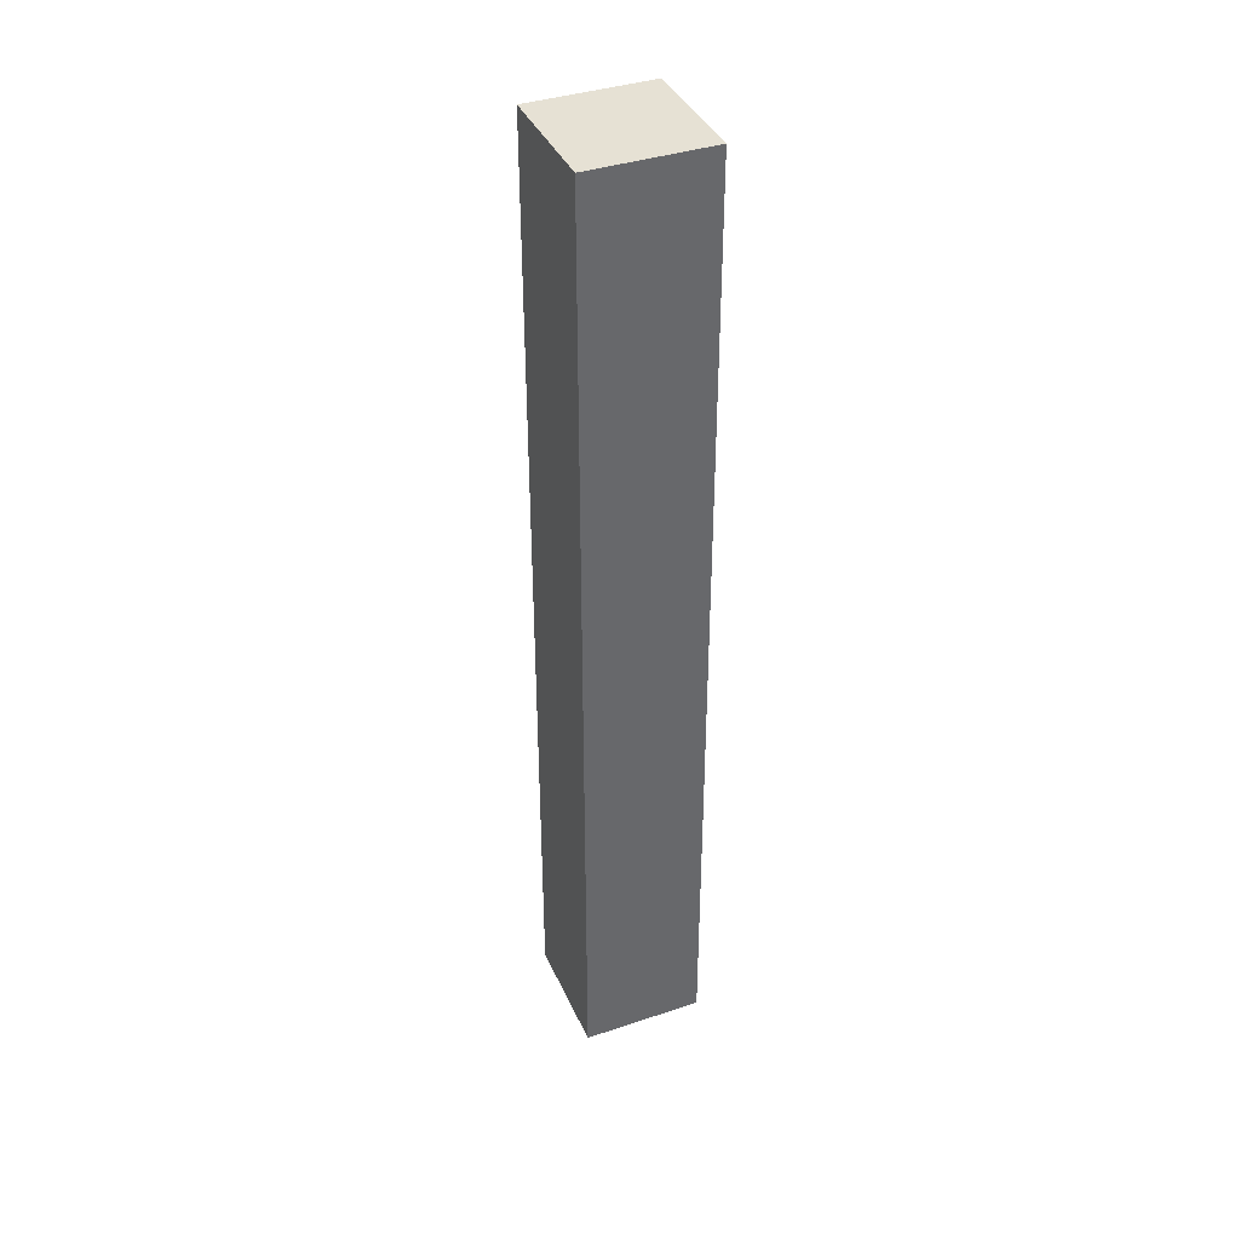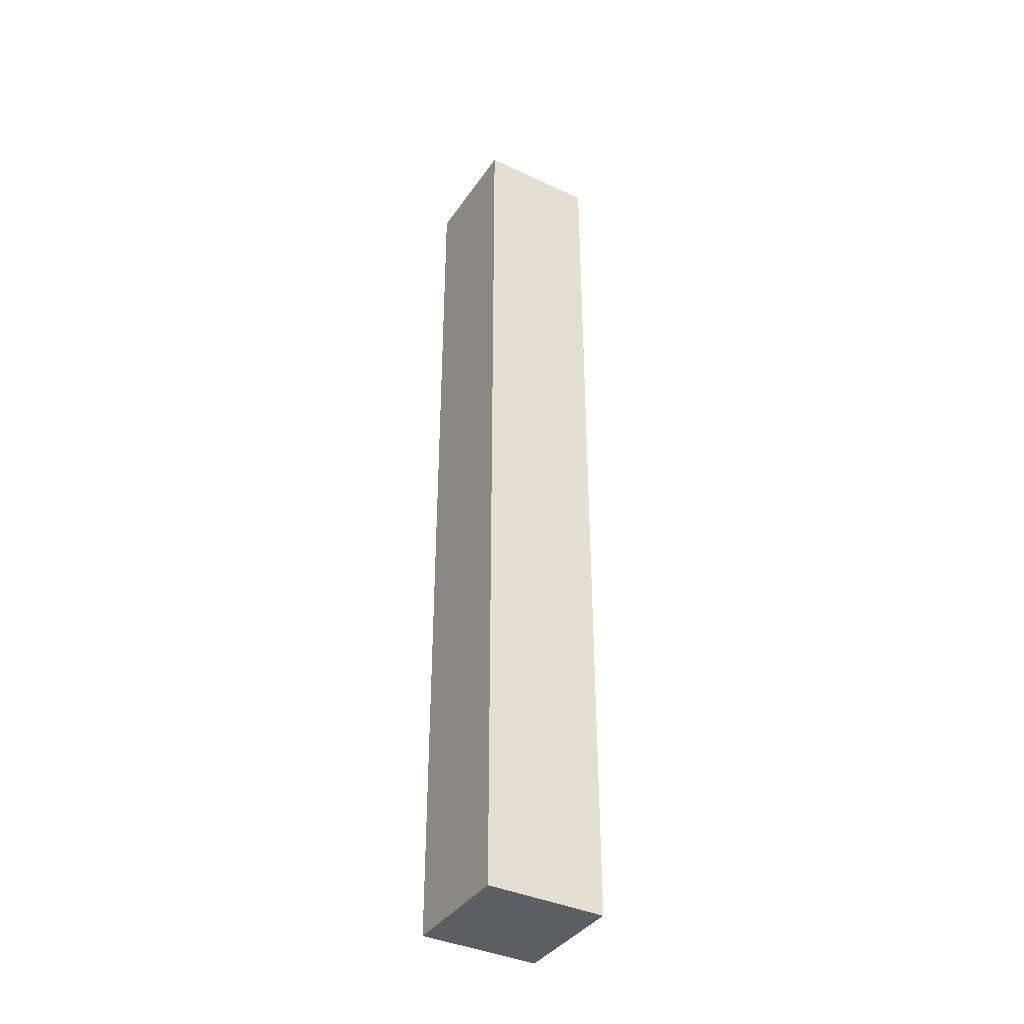
<metadata>
{"format":"obj","ext":"obj","renderer":"f3d","projection":"perspective","resolution":1024,"background":"white","views":[{"elev":39.3,"azim":67.4,"up":"+Z"},{"elev":-38.3,"azim":-30.6,"up":"+Z"}]}
</metadata>
<code>
o Cube_Cube.001
v -0.5 -0.5 4
v -0.5 0.5 4
v -0.5 -0.5 -4
v -0.5 0.5 -4
v 0.5 -0.5 4
v 0.5 0.5 4
v 0.5 -0.5 -4
v 0.5 0.5 -4
v -0.5 -0.5 -3
v -0.5 -0.5 -2
v -0.5 -0.5 -1
v -0.5 -0.5 0
v -0.5 -0.5 1
v -0.5 -0.5 2
v -0.5 -0.5 3
v -0.5 -0.375 4
v -0.5 -0.25 4
v -0.5 -0.125 4
v -0.5 0 4
v -0.5 0.125 4
v -0.5 0.25 4
v -0.5 0.375 4
v -0.5 0.5 3
v -0.5 0.5 2
v -0.5 0.5 1
v -0.5 0.5 0
v -0.5 0.5 -1
v -0.5 0.5 -2
v -0.5 0.5 -3
v -0.5 0.375 -4
v -0.5 0.25 -4
v -0.5 0.125 -4
v -0.5 0 -4
v -0.5 -0.125 -4
v -0.5 -0.25 -4
v -0.5 -0.375 -4
v 0.375 -0.5 -4
v 0.25 -0.5 -4
v 0.125 -0.5 -4
v 0 -0.5 -4
v -0.125 -0.5 -4
v -0.25 -0.5 -4
v -0.375 -0.5 -4
v -0.375 0.5 -4
v -0.25 0.5 -4
v -0.125 0.5 -4
v 0 0.5 -4
v 0.125 0.5 -4
v 0.25 0.5 -4
v 0.375 0.5 -4
v 0.5 0.375 -4
v 0.5 0.25 -4
v 0.5 0.125 -4
v 0.5 0 -4
v 0.5 -0.125 -4
v 0.5 -0.25 -4
v 0.5 -0.375 -4
v 0.5 -0.5 3
v 0.5 -0.5 2
v 0.5 -0.5 1
v 0.5 -0.5 0
v 0.5 -0.5 -1
v 0.5 -0.5 -2
v 0.5 -0.5 -3
v 0.5 0.5 -3
v 0.5 0.5 -2
v 0.5 0.5 -1
v 0.5 0.5 0
v 0.5 0.5 1
v 0.5 0.5 2
v 0.5 0.5 3
v 0.5 0.375 4
v 0.5 0.25 4
v 0.5 0.125 4
v 0.5 0 4
v 0.5 -0.125 4
v 0.5 -0.25 4
v 0.5 -0.375 4
v -0.375 -0.5 4
v -0.25 -0.5 4
v -0.125 -0.5 4
v 0 -0.5 4
v 0.125 -0.5 4
v 0.25 -0.5 4
v 0.375 -0.5 4
v 0.375 0.5 4
v 0.25 0.5 4
v 0.125 0.5 4
v 0 0.5 4
v -0.125 0.5 4
v -0.25 0.5 4
v -0.375 0.5 4
v -0.5 -0.375 3
v -0.5 -0.25 3
v -0.5 -0.125 3
v -0.5 0 3
v -0.5 0.125 3
v -0.5 0.25 3
v -0.5 0.375 3
v -0.5 -0.375 2
v -0.5 -0.25 2
v -0.5 -0.125 2
v -0.5 0 2
v -0.5 0.125 2
v -0.5 0.25 2
v -0.5 0.375 2
v -0.5 -0.375 1
v -0.5 -0.25 1
v -0.5 -0.125 1
v -0.5 0 1
v -0.5 0.125 1
v -0.5 0.25 1
v -0.5 0.375 1
v -0.5 -0.375 0
v -0.5 -0.25 0
v -0.5 -0.125 0
v -0.5 0 0
v -0.5 0.125 0
v -0.5 0.25 0
v -0.5 0.375 0
v -0.5 -0.375 -1
v -0.5 -0.25 -1
v -0.5 -0.125 -1
v -0.5 0 -1
v -0.5 0.125 -1
v -0.5 0.25 -1
v -0.5 0.375 -1
v -0.5 -0.375 -2
v -0.5 -0.25 -2
v -0.5 -0.125 -2
v -0.5 0 -2
v -0.5 0.125 -2
v -0.5 0.25 -2
v -0.5 0.375 -2
v -0.5 -0.375 -3
v -0.5 -0.25 -3
v -0.5 -0.125 -3
v -0.5 0 -3
v -0.5 0.125 -3
v -0.5 0.25 -3
v -0.5 0.375 -3
v -0.375 -0.375 -4
v -0.375 -0.25 -4
v -0.375 -0.125 -4
v -0.375 0 -4
v -0.375 0.125 -4
v -0.375 0.25 -4
v -0.375 0.375 -4
v -0.25 -0.375 -4
v -0.25 -0.25 -4
v -0.25 -0.125 -4
v -0.25 0 -4
v -0.25 0.125 -4
v -0.25 0.25 -4
v -0.25 0.375 -4
v -0.125 -0.375 -4
v -0.125 -0.25 -4
v -0.125 -0.125 -4
v -0.125 0 -4
v -0.125 0.125 -4
v -0.125 0.25 -4
v -0.125 0.375 -4
v -0 -0.375 -4
v -0 -0.25 -4
v -0 -0.125 -4
v 0 0 -4
v -0 0.125 -4
v 0 0.25 -4
v 0 0.375 -4
v 0.125 -0.375 -4
v 0.125 -0.25 -4
v 0.125 -0.125 -4
v 0.125 0 -4
v 0.125 0.125 -4
v 0.125 0.25 -4
v 0.125 0.375 -4
v 0.25 -0.375 -4
v 0.25 -0.25 -4
v 0.25 -0.125 -4
v 0.25 0 -4
v 0.25 0.125 -4
v 0.25 0.25 -4
v 0.25 0.375 -4
v 0.375 -0.375 -4
v 0.375 -0.25 -4
v 0.375 -0.125 -4
v 0.375 0 -4
v 0.375 0.125 -4
v 0.375 0.25 -4
v 0.375 0.375 -4
v 0.5 -0.375 -3
v 0.5 -0.25 -3
v 0.5 -0.125 -3
v 0.5 0 -3
v 0.5 0.125 -3
v 0.5 0.25 -3
v 0.5 0.375 -3
v 0.5 -0.375 -2
v 0.5 -0.25 -2
v 0.5 -0.125 -2
v 0.5 0 -2
v 0.5 0.125 -2
v 0.5 0.25 -2
v 0.5 0.375 -2
v 0.5 -0.375 -1
v 0.5 -0.25 -1
v 0.5 -0.125 -1
v 0.5 0 -1
v 0.5 0.125 -1
v 0.5 0.25 -1
v 0.5 0.375 -1
v 0.5 -0.375 -0
v 0.5 -0.25 -0
v 0.5 -0.125 -0
v 0.5 0 0
v 0.5 0.125 -0
v 0.5 0.25 0
v 0.5 0.375 0
v 0.5 -0.375 1
v 0.5 -0.25 1
v 0.5 -0.125 1
v 0.5 0 1
v 0.5 0.125 1
v 0.5 0.25 1
v 0.5 0.375 1
v 0.5 -0.375 2
v 0.5 -0.25 2
v 0.5 -0.125 2
v 0.5 0 2
v 0.5 0.125 2
v 0.5 0.25 2
v 0.5 0.375 2
v 0.5 -0.375 3
v 0.5 -0.25 3
v 0.5 -0.125 3
v 0.5 0 3
v 0.5 0.125 3
v 0.5 0.25 3
v 0.5 0.375 3
v 0.375 -0.375 4
v 0.375 -0.25 4
v 0.375 -0.125 4
v 0.375 0 4
v 0.375 0.125 4
v 0.375 0.25 4
v 0.375 0.375 4
v 0.25 -0.375 4
v 0.25 -0.25 4
v 0.25 -0.125 4
v 0.25 0 4
v 0.25 0.125 4
v 0.25 0.25 4
v 0.25 0.375 4
v 0.125 -0.375 4
v 0.125 -0.25 4
v 0.125 -0.125 4
v 0.125 0 4
v 0.125 0.125 4
v 0.125 0.25 4
v 0.125 0.375 4
v 0 -0.375 4
v 0 -0.25 4
v 0 -0.125 4
v -0 0 4
v 0 0.125 4
v 0 0.25 4
v 0 0.375 4
v -0.125 -0.375 4
v -0.125 -0.25 4
v -0.125 -0.125 4
v -0.125 0 4
v -0.125 0.125 4
v -0.125 0.25 4
v -0.125 0.375 4
v -0.25 -0.375 4
v -0.25 -0.25 4
v -0.25 -0.125 4
v -0.25 0 4
v -0.25 0.125 4
v -0.25 0.25 4
v -0.25 0.375 4
v -0.375 -0.375 4
v -0.375 -0.25 4
v -0.375 -0.125 4
v -0.375 0 4
v -0.375 0.125 4
v -0.375 0.25 4
v -0.375 0.375 4
v -0.375 -0.5 -3
v -0.25 -0.5 -3
v -0.125 -0.5 -3
v 0 -0.5 -3
v 0.125 -0.5 -3
v 0.25 -0.5 -3
v 0.375 -0.5 -3
v -0.375 -0.5 -2
v -0.25 -0.5 -2
v -0.125 -0.5 -2
v 0 -0.5 -2
v 0.125 -0.5 -2
v 0.25 -0.5 -2
v 0.375 -0.5 -2
v -0.375 -0.5 -1
v -0.25 -0.5 -1
v -0.125 -0.5 -1
v 0 -0.5 -1
v 0.125 -0.5 -1
v 0.25 -0.5 -1
v 0.375 -0.5 -1
v -0.375 -0.5 -0
v -0.25 -0.5 -0
v -0.125 -0.5 -0
v 0 -0.5 0
v 0.125 -0.5 -0
v 0.25 -0.5 0
v 0.375 -0.5 0
v -0.375 -0.5 1
v -0.25 -0.5 1
v -0.125 -0.5 1
v 0 -0.5 1
v 0.125 -0.5 1
v 0.25 -0.5 1
v 0.375 -0.5 1
v -0.375 -0.5 2
v -0.25 -0.5 2
v -0.125 -0.5 2
v 0 -0.5 2
v 0.125 -0.5 2
v 0.25 -0.5 2
v 0.375 -0.5 2
v -0.375 -0.5 3
v -0.25 -0.5 3
v -0.125 -0.5 3
v 0 -0.5 3
v 0.125 -0.5 3
v 0.25 -0.5 3
v 0.375 -0.5 3
v 0.375 0.5 -3
v 0.25 0.5 -3
v 0.125 0.5 -3
v 0 0.5 -3
v -0.125 0.5 -3
v -0.25 0.5 -3
v -0.375 0.5 -3
v 0.375 0.5 -2
v 0.25 0.5 -2
v 0.125 0.5 -2
v 0 0.5 -2
v -0.125 0.5 -2
v -0.25 0.5 -2
v -0.375 0.5 -2
v 0.375 0.5 -1
v 0.25 0.5 -1
v 0.125 0.5 -1
v 0 0.5 -1
v -0.125 0.5 -1
v -0.25 0.5 -1
v -0.375 0.5 -1
v 0.375 0.5 -0
v 0.25 0.5 -0
v 0.125 0.5 -0
v 0 0.5 0
v -0.125 0.5 -0
v -0.25 0.5 0
v -0.375 0.5 0
v 0.375 0.5 1
v 0.25 0.5 1
v 0.125 0.5 1
v 0 0.5 1
v -0.125 0.5 1
v -0.25 0.5 1
v -0.375 0.5 1
v 0.375 0.5 2
v 0.25 0.5 2
v 0.125 0.5 2
v 0 0.5 2
v -0.125 0.5 2
v -0.25 0.5 2
v -0.375 0.5 2
v 0.375 0.5 3
v 0.25 0.5 3
v 0.125 0.5 3
v 0 0.5 3
v -0.125 0.5 3
v -0.25 0.5 3
v -0.375 0.5 3
f 94 100 93
f 94 102 101
f 96 102 95
f 97 103 96
f 97 105 104
f 98 106 105
f 100 108 107
f 102 108 101
f 103 109 102
f 103 111 110
f 105 111 104
f 106 112 105
f 107 115 114
f 109 115 108
f 110 116 109
f 110 118 117
f 111 119 118
f 113 119 112
f 115 121 114
f 115 123 122
f 116 124 123
f 118 124 117
f 119 125 118
f 119 127 126
f 122 128 121
f 122 130 129
f 123 131 130
f 125 131 124
f 126 132 125
f 126 134 133
f 128 136 135
f 130 136 129
f 130 138 137
f 132 138 131
f 133 139 132
f 133 141 140
f 16 15 1
f 17 93 16
f 17 95 94
f 19 95 18
f 20 96 19
f 21 97 20
f 21 99 98
f 22 23 99
f 23 106 99
f 24 113 106
f 25 120 113
f 26 127 120
f 127 28 134
f 28 141 134
f 29 30 141
f 140 30 31
f 139 31 32
f 138 32 33
f 137 33 34
f 137 35 136
f 136 36 135
f 9 36 3
f 10 135 9
f 121 10 11
f 114 11 12
f 13 114 12
f 100 13 14
f 93 14 15
f 143 149 142
f 144 150 143
f 144 152 151
f 146 152 145
f 146 154 153
f 148 154 147
f 149 157 156
f 150 158 157
f 151 159 158
f 153 159 152
f 154 160 153
f 155 161 154
f 156 164 163
f 158 164 157
f 158 166 165
f 160 166 159
f 160 168 167
f 162 168 161
f 164 170 163
f 164 172 171
f 166 172 165
f 167 173 166
f 167 175 174
f 168 176 175
f 170 178 177
f 172 178 171
f 173 179 172
f 174 180 173
f 174 182 181
f 176 182 175
f 177 185 184
f 178 186 185
f 180 186 179
f 180 188 187
f 182 188 181
f 183 189 182
f 36 43 3
f 36 143 142
f 35 144 143
f 34 145 144
f 32 145 33
f 31 146 32
f 30 147 31
f 30 44 148
f 44 155 148
f 155 46 162
f 46 169 162
f 169 48 176
f 48 183 176
f 183 50 190
f 50 51 190
f 189 51 52
f 189 53 188
f 187 53 54
f 187 55 186
f 185 55 56
f 185 57 184
f 37 57 7
f 38 184 37
f 170 38 39
f 163 39 40
f 41 163 40
f 149 41 42
f 142 42 43
f 192 198 191
f 193 199 192
f 193 201 200
f 195 201 194
f 195 203 202
f 197 203 196
f 198 206 205
f 199 207 206
f 200 208 207
f 202 208 201
f 203 209 202
f 204 210 203
f 205 213 212
f 207 213 206
f 207 215 214
f 209 215 208
f 209 217 216
f 211 217 210
f 213 219 212
f 213 221 220
f 215 221 214
f 216 222 215
f 216 224 223
f 217 225 224
f 219 227 226
f 221 227 220
f 222 228 221
f 223 229 222
f 223 231 230
f 225 231 224
f 226 234 233
f 227 235 234
f 229 235 228
f 229 237 236
f 231 237 230
f 232 238 231
f 57 64 7
f 57 192 191
f 55 192 56
f 55 194 193
f 53 194 54
f 52 195 53
f 52 197 196
f 51 65 197
f 65 204 197
f 204 67 211
f 67 218 211
f 218 69 225
f 69 232 225
f 232 71 239
f 71 72 239
f 238 72 73
f 238 74 237
f 236 74 75
f 236 76 235
f 234 76 77
f 234 78 233
f 58 78 5
f 59 233 58
f 219 59 60
f 212 60 61
f 62 212 61
f 198 62 63
f 191 63 64
f 241 247 240
f 242 248 241
f 242 250 249
f 244 250 243
f 244 252 251
f 246 252 245
f 247 255 254
f 248 256 255
f 249 257 256
f 251 257 250
f 252 258 251
f 253 259 252
f 254 262 261
f 256 262 255
f 256 264 263
f 258 264 257
f 258 266 265
f 260 266 259
f 262 268 261
f 262 270 269
f 264 270 263
f 265 271 264
f 265 273 272
f 266 274 273
f 268 276 275
f 270 276 269
f 271 277 270
f 272 278 271
f 272 280 279
f 274 280 273
f 275 283 282
f 276 284 283
f 278 284 277
f 278 286 285
f 280 286 279
f 281 287 280
f 78 85 5
f 78 241 240
f 76 241 77
f 76 243 242
f 74 243 75
f 73 244 74
f 73 246 245
f 72 86 246
f 86 253 246
f 253 88 260
f 88 267 260
f 267 90 274
f 90 281 274
f 281 92 288
f 92 22 288
f 288 21 287
f 286 21 20
f 285 20 19
f 285 18 284
f 284 17 283
f 282 17 16
f 79 16 1
f 80 282 79
f 268 80 81
f 261 81 82
f 83 261 82
f 247 83 84
f 240 84 85
f 290 296 289
f 291 297 290
f 291 299 298
f 293 299 292
f 293 301 300
f 295 301 294
f 296 304 303
f 297 305 304
f 298 306 305
f 300 306 299
f 301 307 300
f 302 308 301
f 303 311 310
f 305 311 304
f 305 313 312
f 307 313 306
f 307 315 314
f 309 315 308
f 311 317 310
f 311 319 318
f 313 319 312
f 314 320 313
f 314 322 321
f 315 323 322
f 317 325 324
f 319 325 318
f 320 326 319
f 321 327 320
f 321 329 328
f 323 329 322
f 324 332 331
f 325 333 332
f 327 333 326
f 327 335 334
f 329 335 328
f 330 336 329
f 43 9 3
f 42 289 43
f 41 290 42
f 41 292 291
f 39 292 40
f 38 293 39
f 38 295 294
f 37 64 295
f 64 302 295
f 302 62 309
f 62 316 309
f 316 60 323
f 60 330 323
f 59 337 330
f 58 85 337
f 336 85 84
f 336 83 335
f 334 83 82
f 334 81 333
f 333 80 332
f 331 80 79
f 15 79 1
f 324 15 14
f 13 324 14
f 310 13 12
f 11 310 12
f 10 303 11
f 9 296 10
f 339 345 338
f 340 346 339
f 340 348 347
f 342 348 341
f 342 350 349
f 344 350 343
f 345 353 352
f 346 354 353
f 347 355 354
f 349 355 348
f 350 356 349
f 351 357 350
f 352 360 359
f 354 360 353
f 354 362 361
f 356 362 355
f 356 364 363
f 358 364 357
f 360 366 359
f 360 368 367
f 362 368 361
f 363 369 362
f 363 371 370
f 364 372 371
f 366 374 373
f 368 374 367
f 369 375 368
f 370 376 369
f 370 378 377
f 372 378 371
f 373 381 380
f 374 382 381
f 376 382 375
f 376 384 383
f 378 384 377
f 379 385 378
f 50 65 8
f 50 339 338
f 48 339 49
f 48 341 340
f 46 341 47
f 45 342 46
f 45 344 343
f 44 29 344
f 29 351 344
f 28 358 351
f 27 365 358
f 365 25 372
f 372 24 379
f 379 23 386
f 23 92 386
f 385 92 91
f 385 90 384
f 383 90 89
f 383 88 382
f 382 87 381
f 380 87 86
f 71 86 6
f 373 71 70
f 69 373 70
f 359 69 68
f 67 359 68
f 345 67 66
f 338 66 65
f 94 101 100
f 94 95 102
f 96 103 102
f 97 104 103
f 97 98 105
f 98 99 106
f 100 101 108
f 102 109 108
f 103 110 109
f 103 104 111
f 105 112 111
f 106 113 112
f 107 108 115
f 109 116 115
f 110 117 116
f 110 111 118
f 111 112 119
f 113 120 119
f 115 122 121
f 115 116 123
f 116 117 124
f 118 125 124
f 119 126 125
f 119 120 127
f 122 129 128
f 122 123 130
f 123 124 131
f 125 132 131
f 126 133 132
f 126 127 134
f 128 129 136
f 130 137 136
f 130 131 138
f 132 139 138
f 133 140 139
f 133 134 141
f 16 93 15
f 17 94 93
f 17 18 95
f 19 96 95
f 20 97 96
f 21 98 97
f 21 22 99
f 22 2 23
f 23 24 106
f 24 25 113
f 25 26 120
f 26 27 127
f 127 27 28
f 28 29 141
f 29 4 30
f 140 141 30
f 139 140 31
f 138 139 32
f 137 138 33
f 137 34 35
f 136 35 36
f 9 135 36
f 10 128 135
f 121 128 10
f 114 121 11
f 13 107 114
f 100 107 13
f 93 100 14
f 143 150 149
f 144 151 150
f 144 145 152
f 146 153 152
f 146 147 154
f 148 155 154
f 149 150 157
f 150 151 158
f 151 152 159
f 153 160 159
f 154 161 160
f 155 162 161
f 156 157 164
f 158 165 164
f 158 159 166
f 160 167 166
f 160 161 168
f 162 169 168
f 164 171 170
f 164 165 172
f 166 173 172
f 167 174 173
f 167 168 175
f 168 169 176
f 170 171 178
f 172 179 178
f 173 180 179
f 174 181 180
f 174 175 182
f 176 183 182
f 177 178 185
f 178 179 186
f 180 187 186
f 180 181 188
f 182 189 188
f 183 190 189
f 36 142 43
f 36 35 143
f 35 34 144
f 34 33 145
f 32 146 145
f 31 147 146
f 30 148 147
f 30 4 44
f 44 45 155
f 155 45 46
f 46 47 169
f 169 47 48
f 48 49 183
f 183 49 50
f 50 8 51
f 189 190 51
f 189 52 53
f 187 188 53
f 187 54 55
f 185 186 55
f 185 56 57
f 37 184 57
f 38 177 184
f 170 177 38
f 163 170 39
f 41 156 163
f 149 156 41
f 142 149 42
f 192 199 198
f 193 200 199
f 193 194 201
f 195 202 201
f 195 196 203
f 197 204 203
f 198 199 206
f 199 200 207
f 200 201 208
f 202 209 208
f 203 210 209
f 204 211 210
f 205 206 213
f 207 214 213
f 207 208 215
f 209 216 215
f 209 210 217
f 211 218 217
f 213 220 219
f 213 214 221
f 215 222 221
f 216 223 222
f 216 217 224
f 217 218 225
f 219 220 227
f 221 228 227
f 222 229 228
f 223 230 229
f 223 224 231
f 225 232 231
f 226 227 234
f 227 228 235
f 229 236 235
f 229 230 237
f 231 238 237
f 232 239 238
f 57 191 64
f 57 56 192
f 55 193 192
f 55 54 194
f 53 195 194
f 52 196 195
f 52 51 197
f 51 8 65
f 65 66 204
f 204 66 67
f 67 68 218
f 218 68 69
f 69 70 232
f 232 70 71
f 71 6 72
f 238 239 72
f 238 73 74
f 236 237 74
f 236 75 76
f 234 235 76
f 234 77 78
f 58 233 78
f 59 226 233
f 219 226 59
f 212 219 60
f 62 205 212
f 198 205 62
f 191 198 63
f 241 248 247
f 242 249 248
f 242 243 250
f 244 251 250
f 244 245 252
f 246 253 252
f 247 248 255
f 248 249 256
f 249 250 257
f 251 258 257
f 252 259 258
f 253 260 259
f 254 255 262
f 256 263 262
f 256 257 264
f 258 265 264
f 258 259 266
f 260 267 266
f 262 269 268
f 262 263 270
f 264 271 270
f 265 272 271
f 265 266 273
f 266 267 274
f 268 269 276
f 270 277 276
f 271 278 277
f 272 279 278
f 272 273 280
f 274 281 280
f 275 276 283
f 276 277 284
f 278 285 284
f 278 279 286
f 280 287 286
f 281 288 287
f 78 240 85
f 78 77 241
f 76 242 241
f 76 75 243
f 74 244 243
f 73 245 244
f 73 72 246
f 72 6 86
f 86 87 253
f 253 87 88
f 88 89 267
f 267 89 90
f 90 91 281
f 281 91 92
f 92 2 22
f 288 22 21
f 286 287 21
f 285 286 20
f 285 19 18
f 284 18 17
f 282 283 17
f 79 282 16
f 80 275 282
f 268 275 80
f 261 268 81
f 83 254 261
f 247 254 83
f 240 247 84
f 290 297 296
f 291 298 297
f 291 292 299
f 293 300 299
f 293 294 301
f 295 302 301
f 296 297 304
f 297 298 305
f 298 299 306
f 300 307 306
f 301 308 307
f 302 309 308
f 303 304 311
f 305 312 311
f 305 306 313
f 307 314 313
f 307 308 315
f 309 316 315
f 311 318 317
f 311 312 319
f 313 320 319
f 314 321 320
f 314 315 322
f 315 316 323
f 317 318 325
f 319 326 325
f 320 327 326
f 321 328 327
f 321 322 329
f 323 330 329
f 324 325 332
f 325 326 333
f 327 334 333
f 327 328 335
f 329 336 335
f 330 337 336
f 43 289 9
f 42 290 289
f 41 291 290
f 41 40 292
f 39 293 292
f 38 294 293
f 38 37 295
f 37 7 64
f 64 63 302
f 302 63 62
f 62 61 316
f 316 61 60
f 60 59 330
f 59 58 337
f 58 5 85
f 336 337 85
f 336 84 83
f 334 335 83
f 334 82 81
f 333 81 80
f 331 332 80
f 15 331 79
f 324 331 15
f 13 317 324
f 310 317 13
f 11 303 310
f 10 296 303
f 9 289 296
f 339 346 345
f 340 347 346
f 340 341 348
f 342 349 348
f 342 343 350
f 344 351 350
f 345 346 353
f 346 347 354
f 347 348 355
f 349 356 355
f 350 357 356
f 351 358 357
f 352 353 360
f 354 361 360
f 354 355 362
f 356 363 362
f 356 357 364
f 358 365 364
f 360 367 366
f 360 361 368
f 362 369 368
f 363 370 369
f 363 364 371
f 364 365 372
f 366 367 374
f 368 375 374
f 369 376 375
f 370 377 376
f 370 371 378
f 372 379 378
f 373 374 381
f 374 375 382
f 376 383 382
f 376 377 384
f 378 385 384
f 379 386 385
f 50 338 65
f 50 49 339
f 48 340 339
f 48 47 341
f 46 342 341
f 45 343 342
f 45 44 344
f 44 4 29
f 29 28 351
f 28 27 358
f 27 26 365
f 365 26 25
f 372 25 24
f 379 24 23
f 23 2 92
f 385 386 92
f 385 91 90
f 383 384 90
f 383 89 88
f 382 88 87
f 380 381 87
f 71 380 86
f 373 380 71
f 69 366 373
f 359 366 69
f 67 352 359
f 345 352 67
f 338 345 66

</code>
